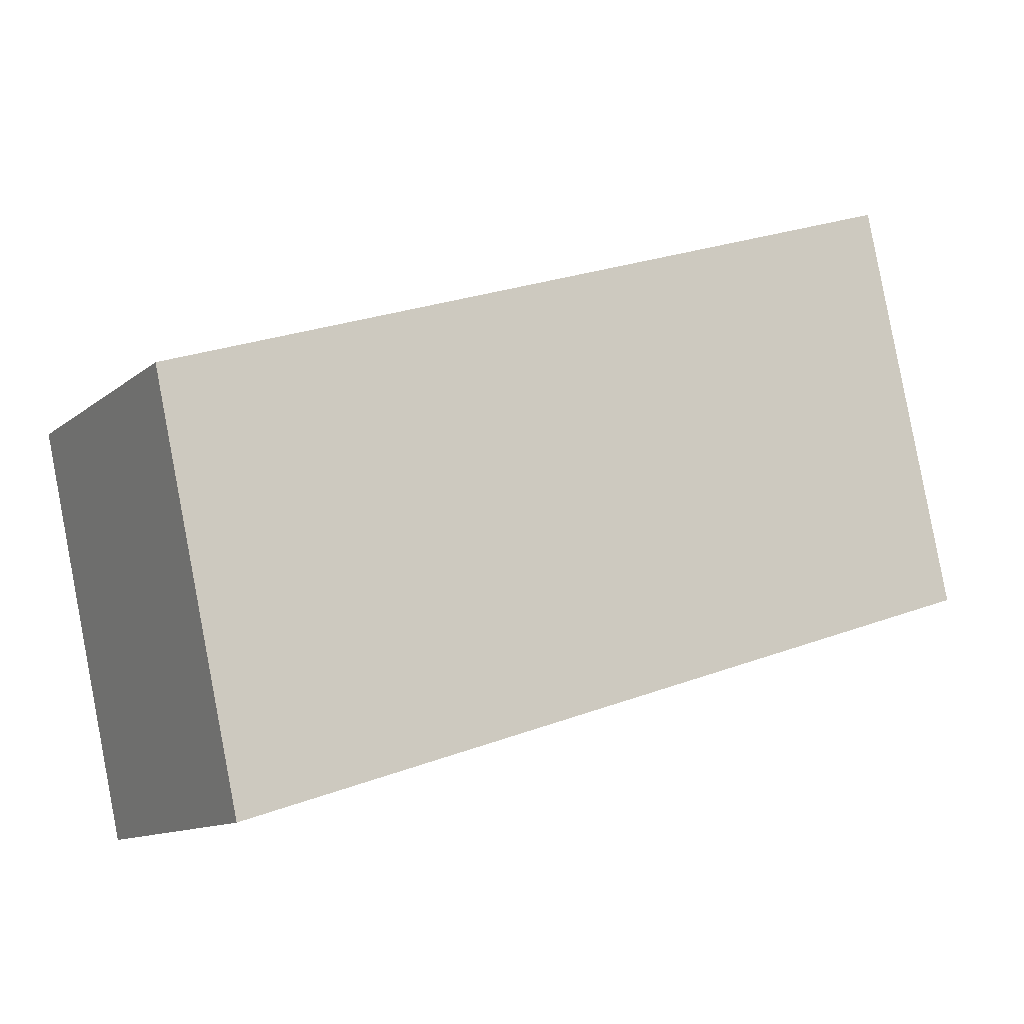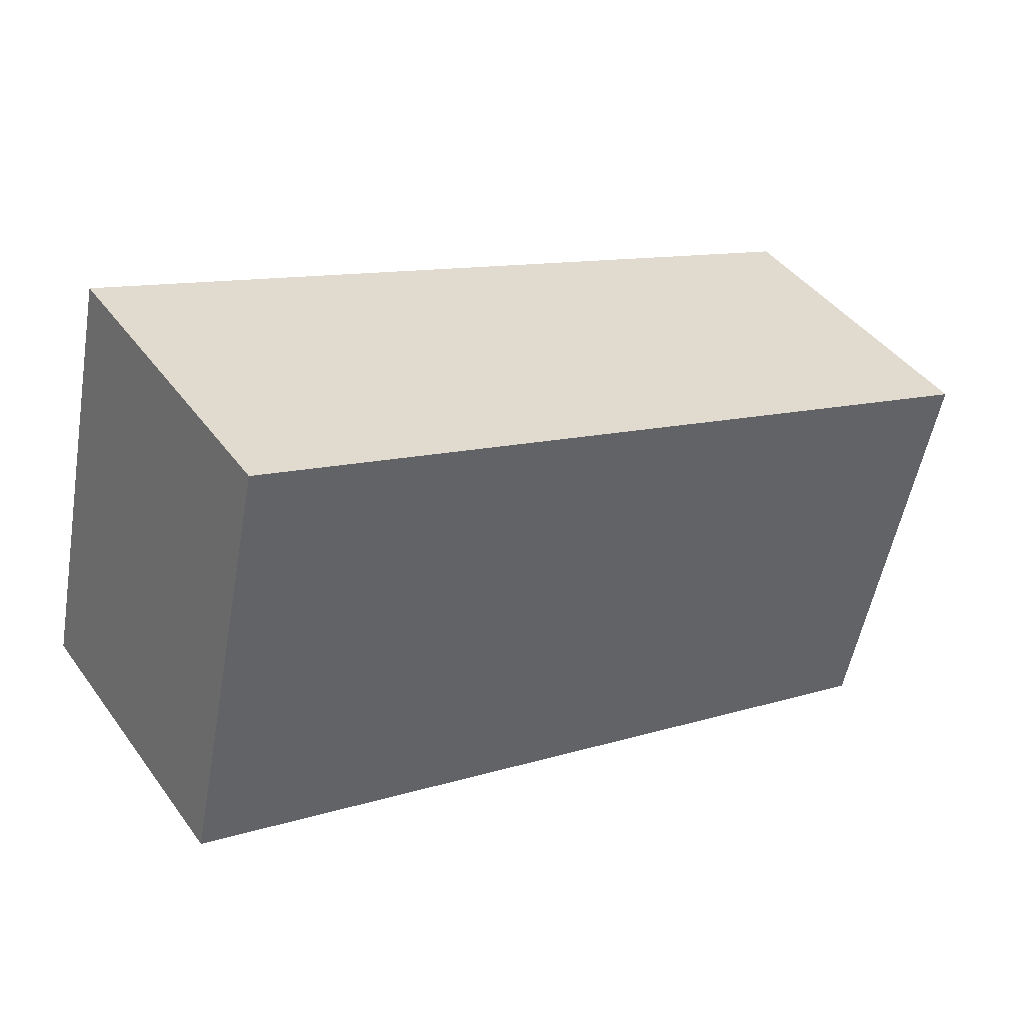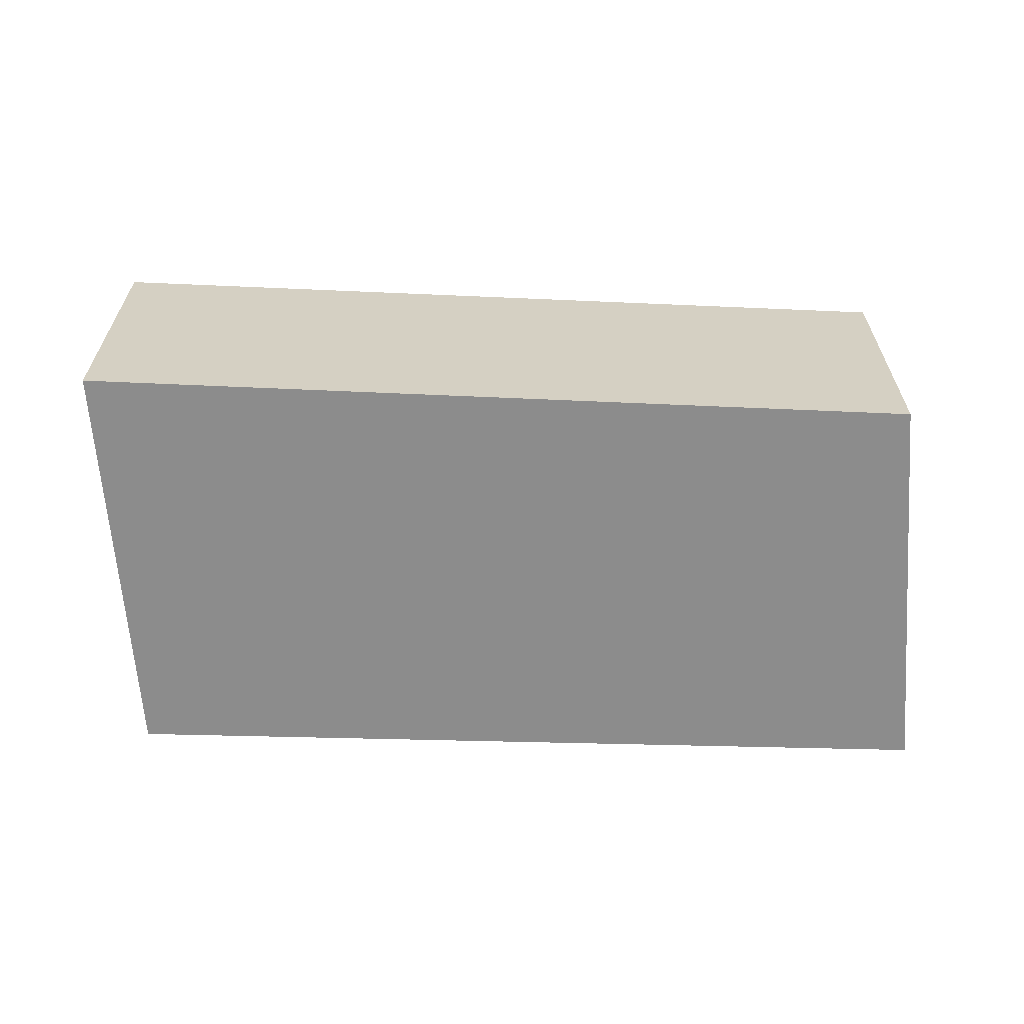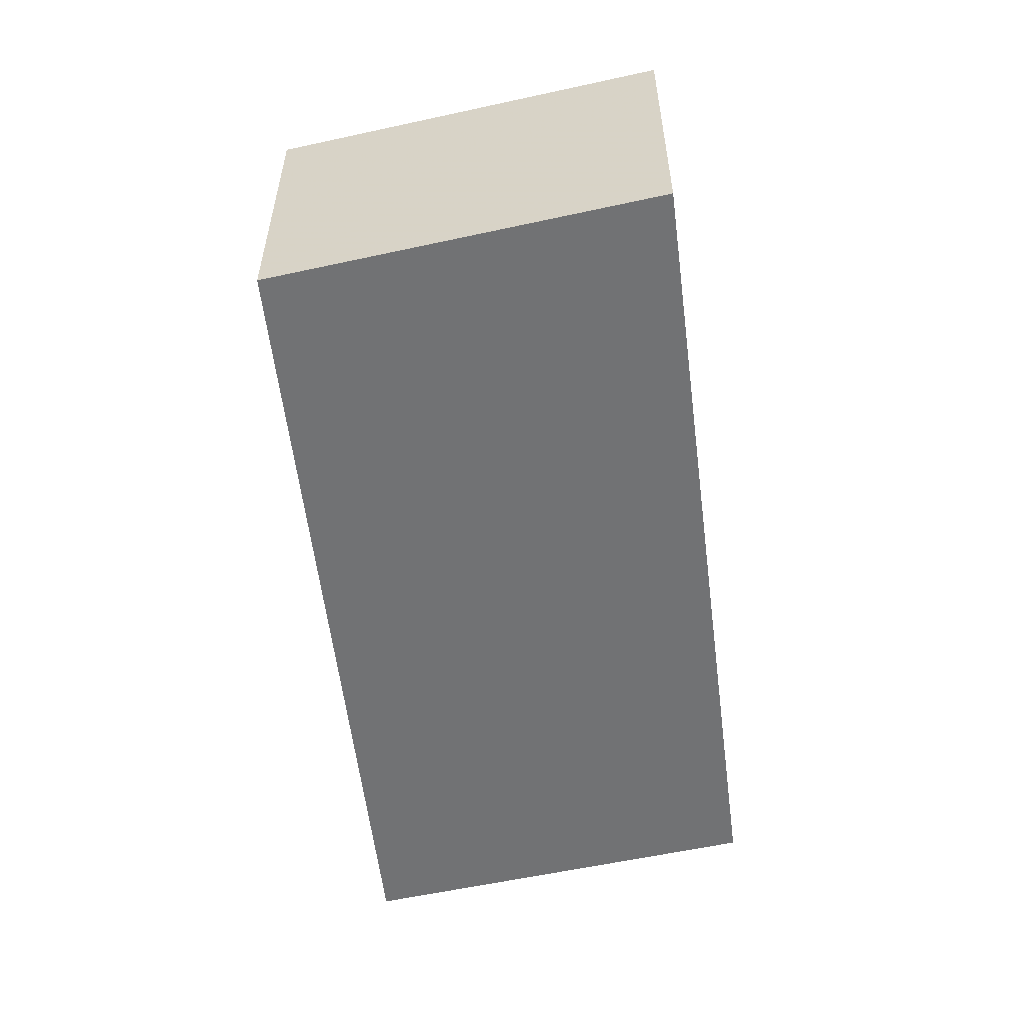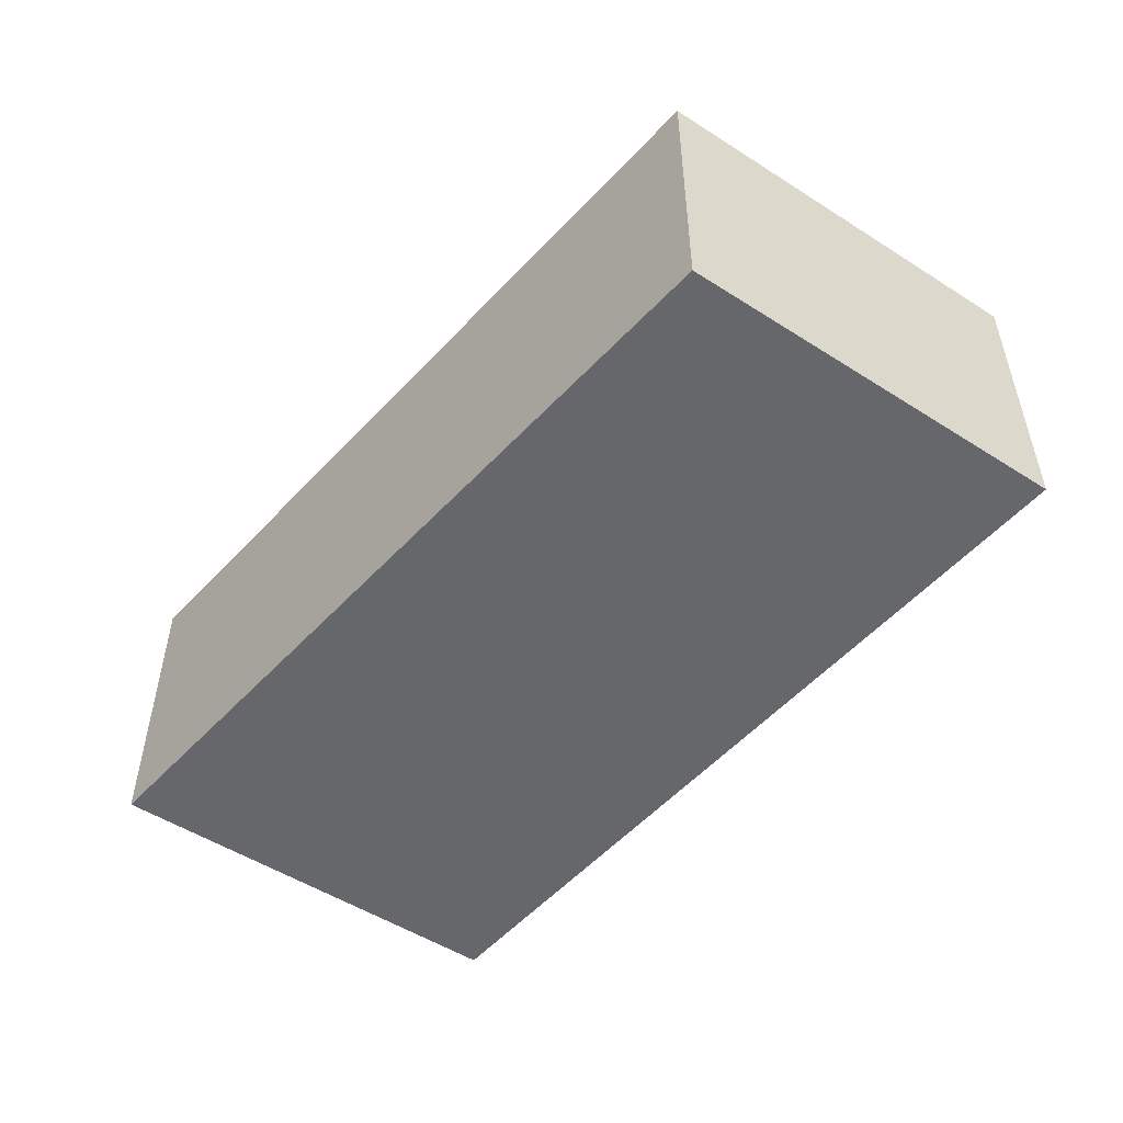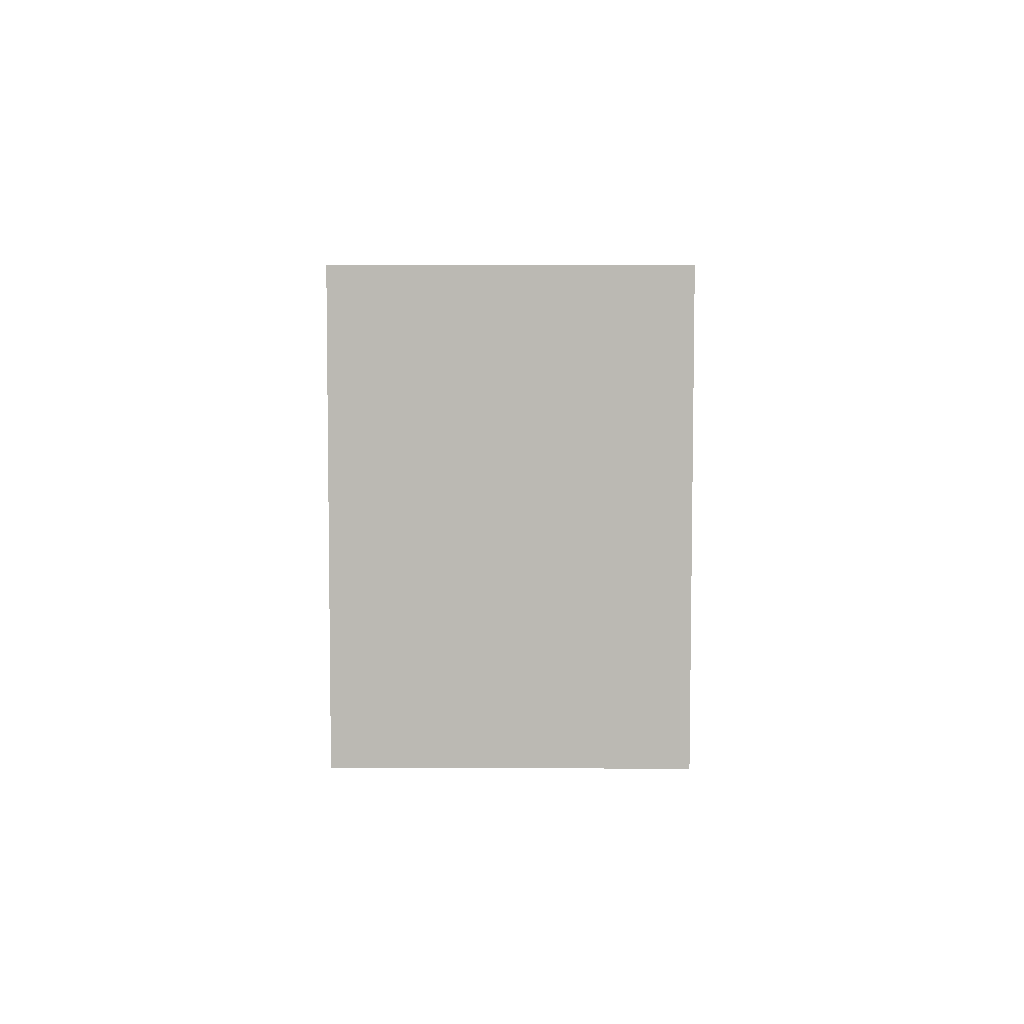
<metadata>
{"format":"obj","ext":"obj","renderer":"f3d","projection":"perspective","resolution":1024,"background":"white","views":[{"elev":-11.8,"azim":150.6,"up":"+Z"},{"elev":42.7,"azim":-33.2,"up":"+Z"},{"elev":-64.2,"azim":16.5,"up":"+Y"},{"elev":-55.5,"azim":115.4,"up":"+Y"},{"elev":-52.1,"azim":67.7,"up":"+Y"},{"elev":18.9,"azim":-89.8,"up":"+Z"}]}
</metadata>
<code>
v 1.406 -0.1029 -0.733
v 1.307 -0.1029 -0.701
v 1.318 -0.1029 -0.6498
v 1.417 -0.1029 -0.6839
v 1.406 -0.1404 -0.733
v 1.417 -0.1404 -0.6839
v 1.318 -0.1404 -0.6498
v 1.307 -0.1404 -0.701
v 1.417 -0.1404 -0.6839
v 1.406 -0.1404 -0.733
v 1.406 -0.1029 -0.733
v 1.417 -0.1029 -0.6839
v 1.318 -0.1404 -0.6498
v 1.417 -0.1404 -0.6839
v 1.417 -0.1029 -0.6839
v 1.318 -0.1029 -0.6498
v 1.307 -0.1404 -0.701
v 1.318 -0.1404 -0.6498
v 1.318 -0.1029 -0.6498
v 1.307 -0.1029 -0.701
v 1.406 -0.1404 -0.733
v 1.307 -0.1404 -0.701
v 1.307 -0.1029 -0.701
v 1.406 -0.1029 -0.733
f 1 2 3
f 1 3 4
f 5 6 7
f 5 7 8
f 9 10 11
f 9 11 12
f 13 14 15
f 13 15 16
f 17 18 19
f 17 19 20
f 21 22 23
f 21 23 24

</code>
